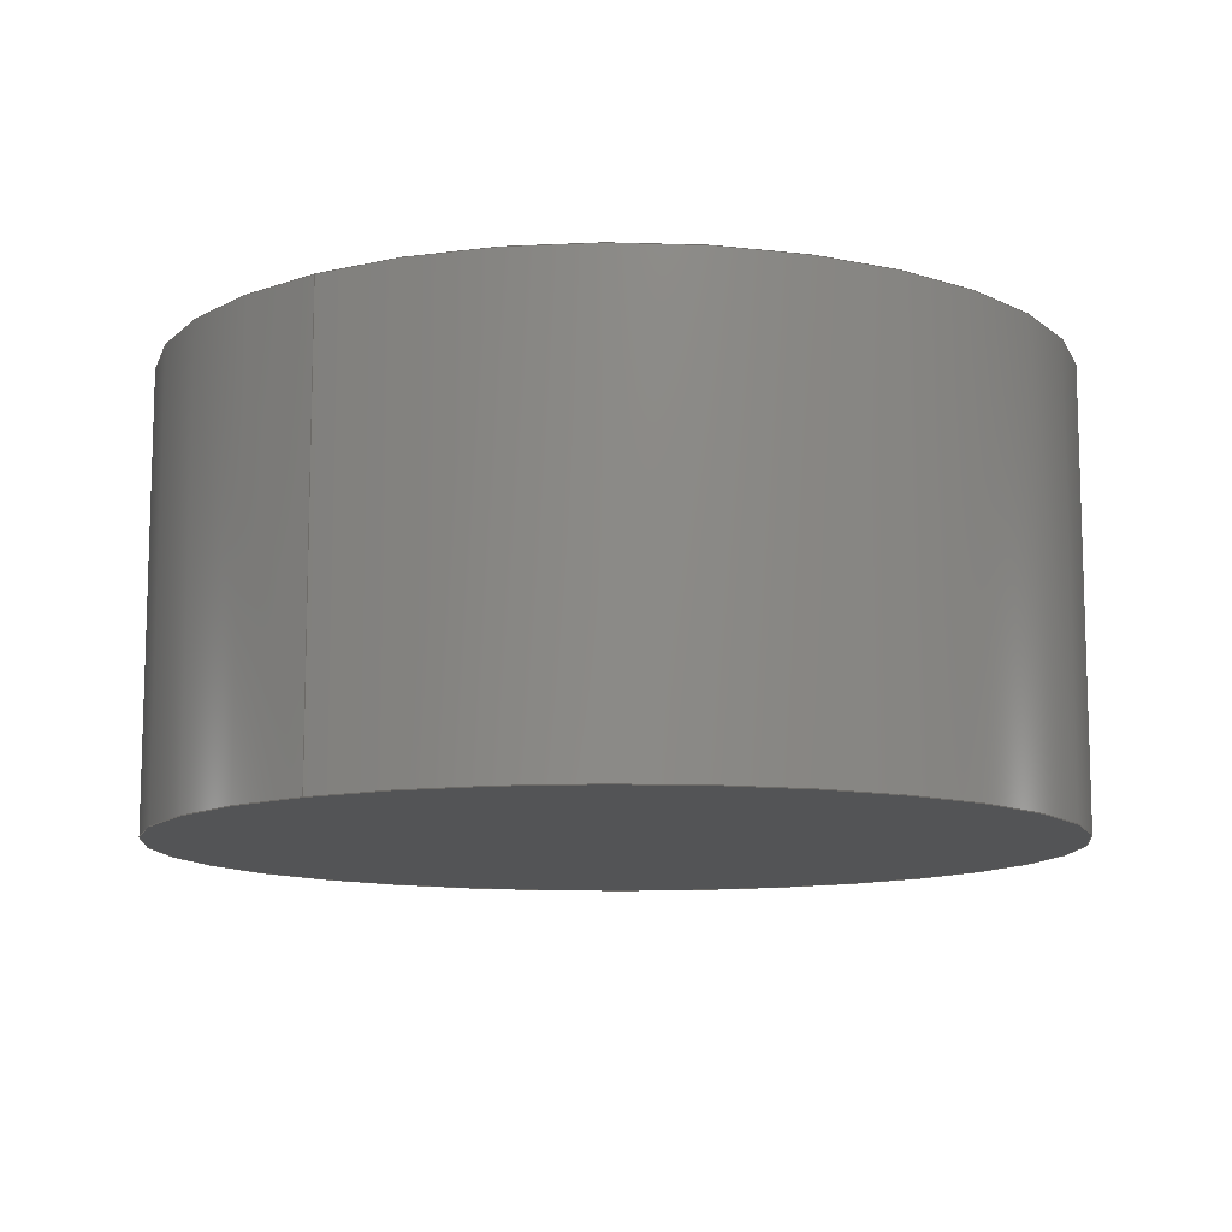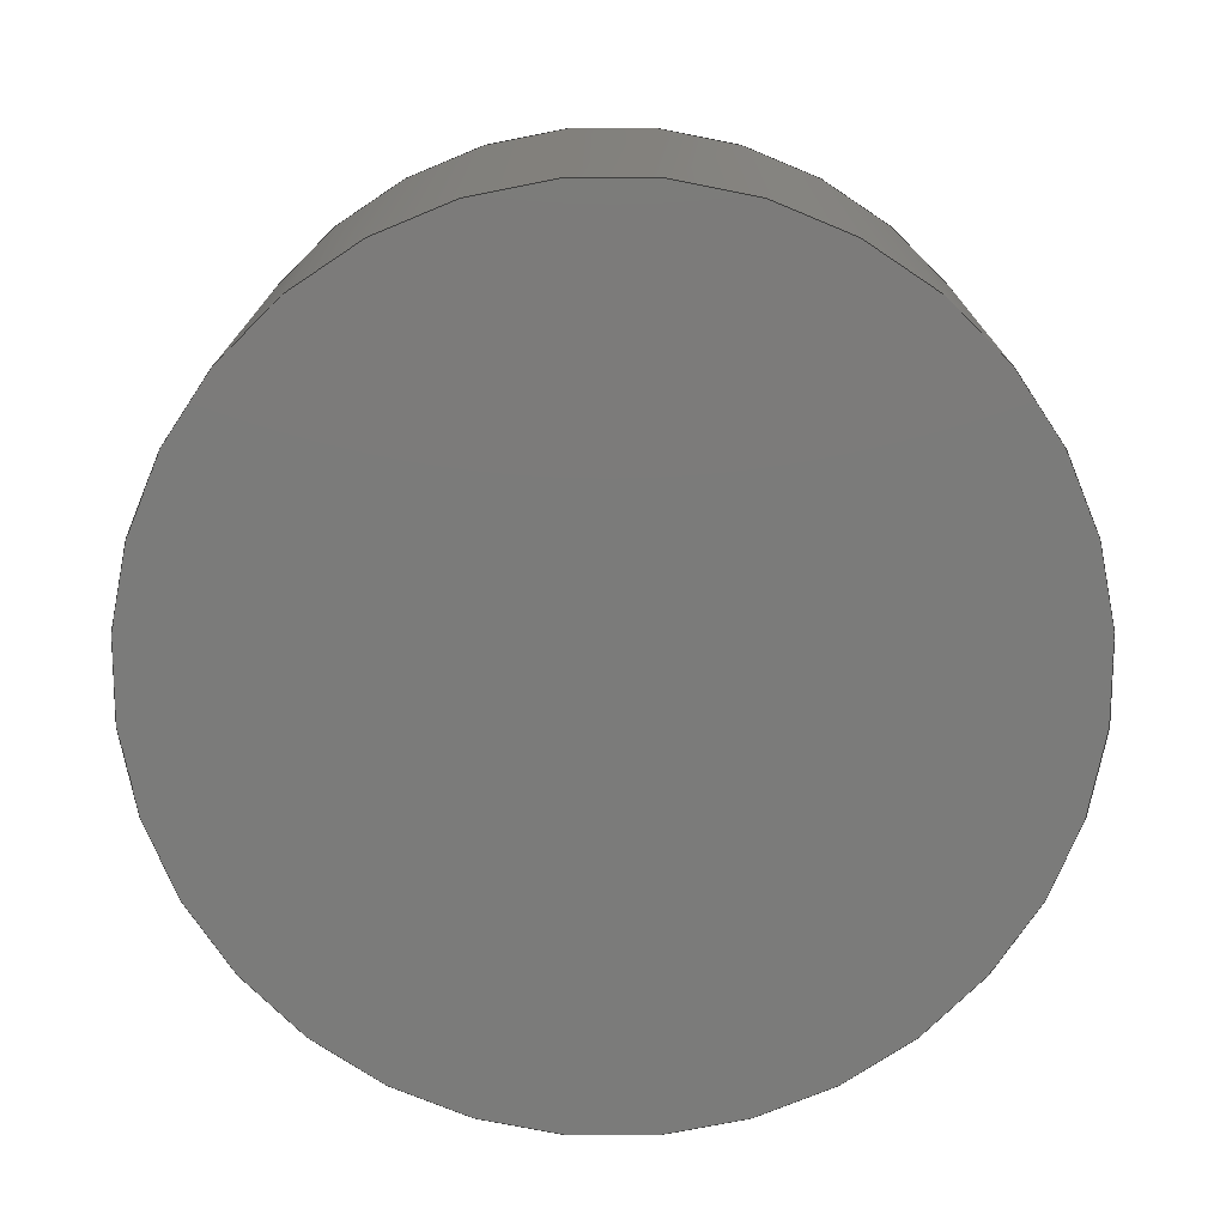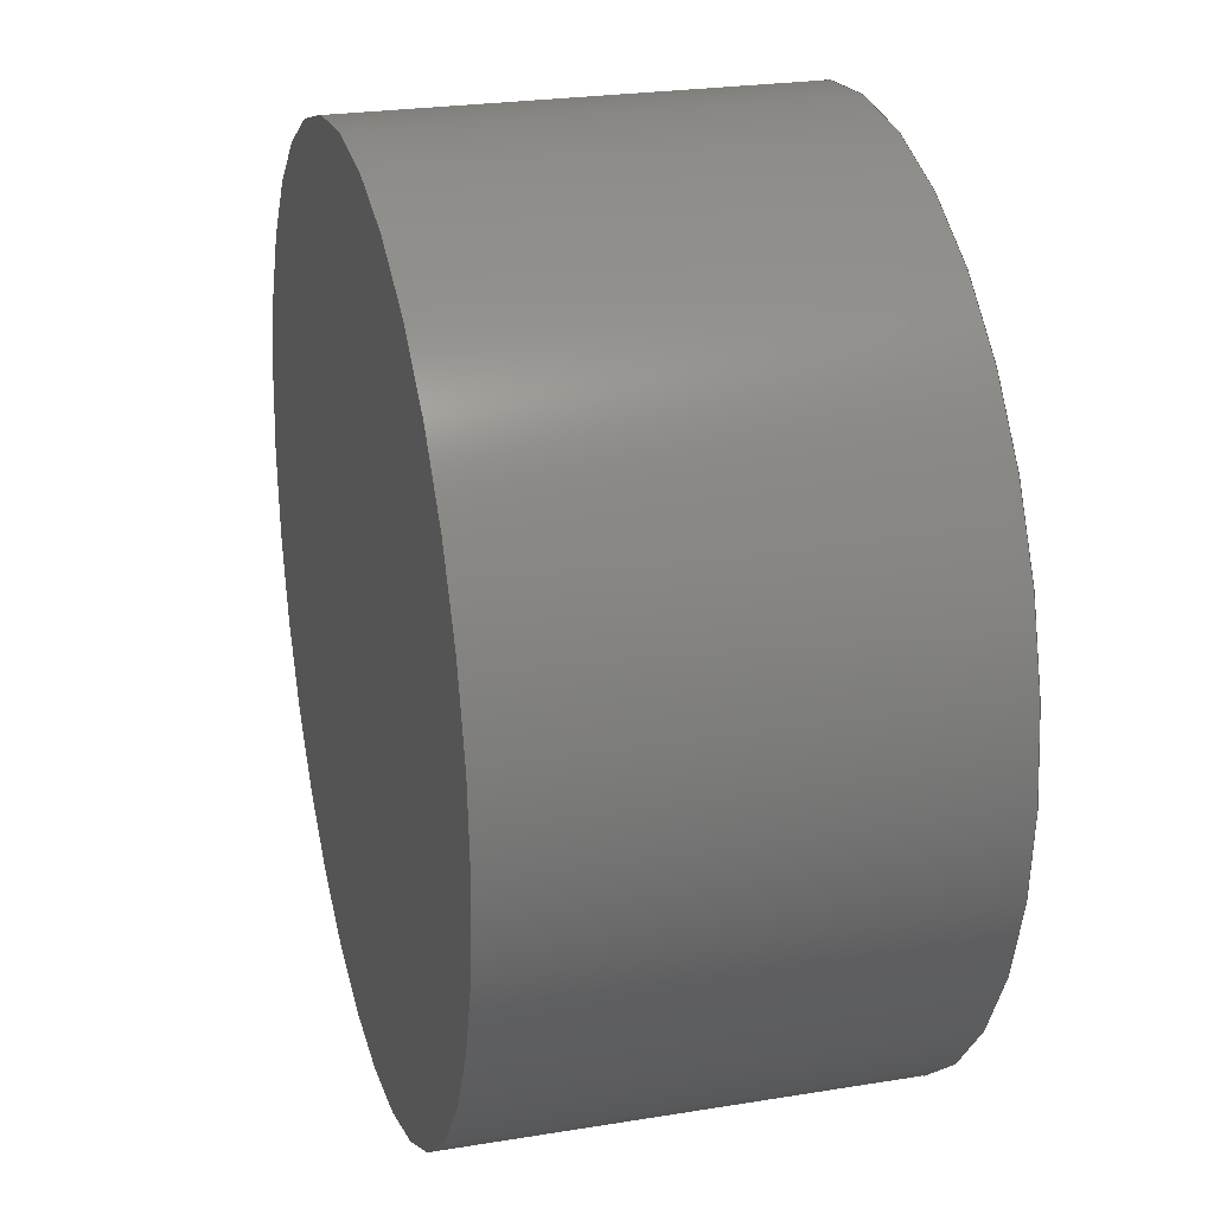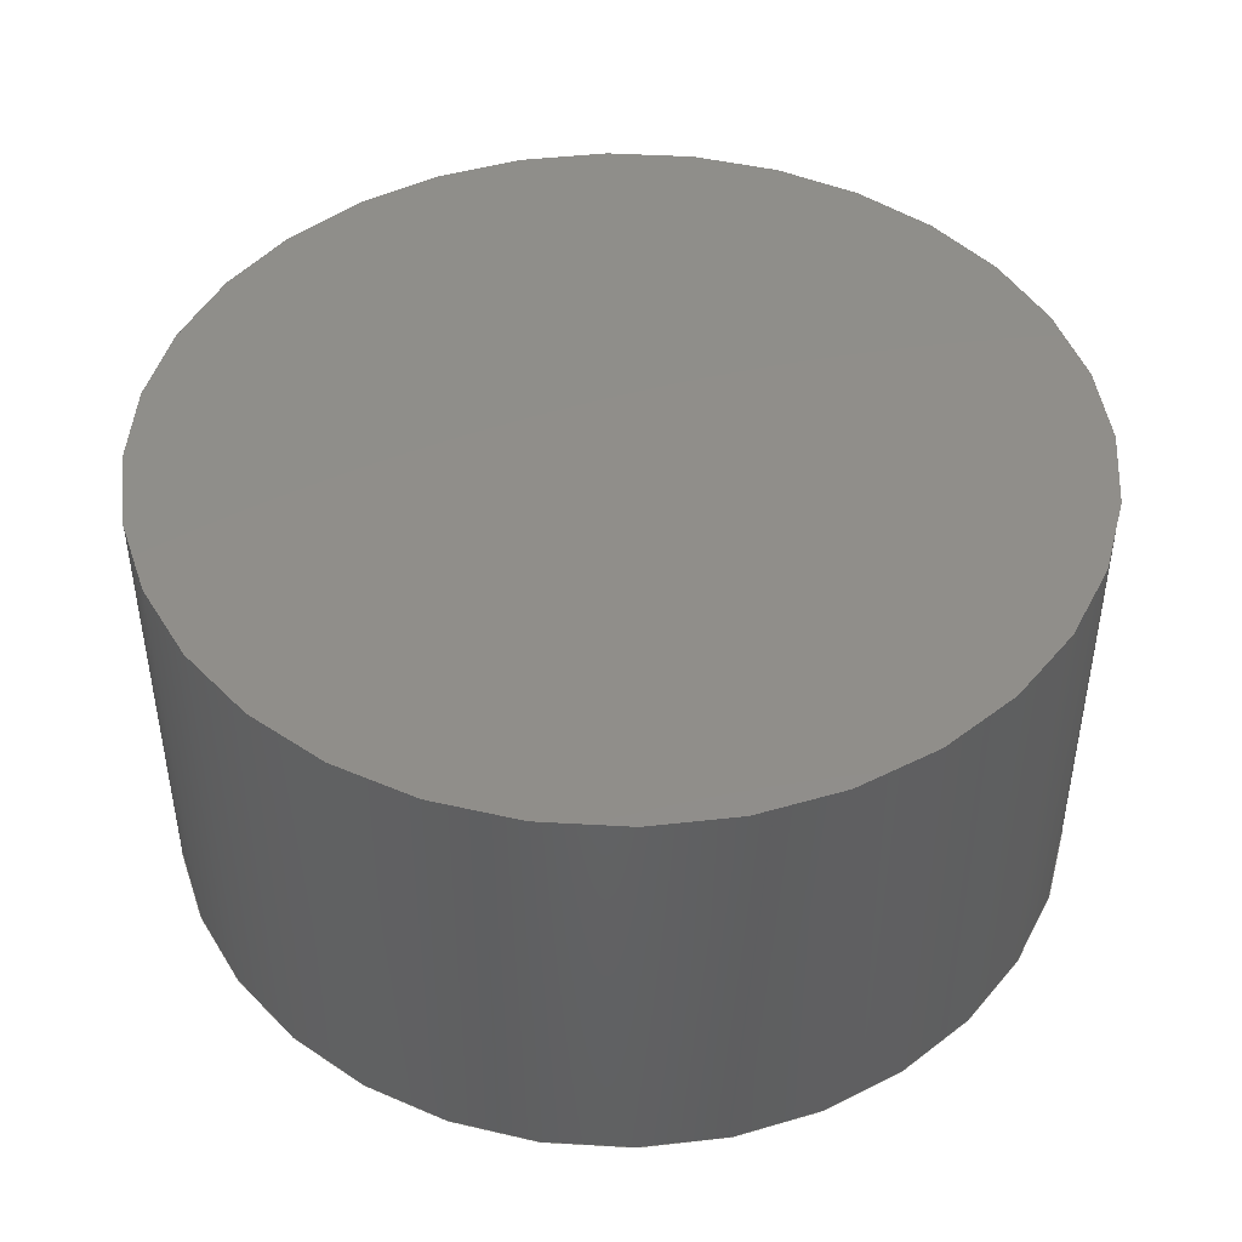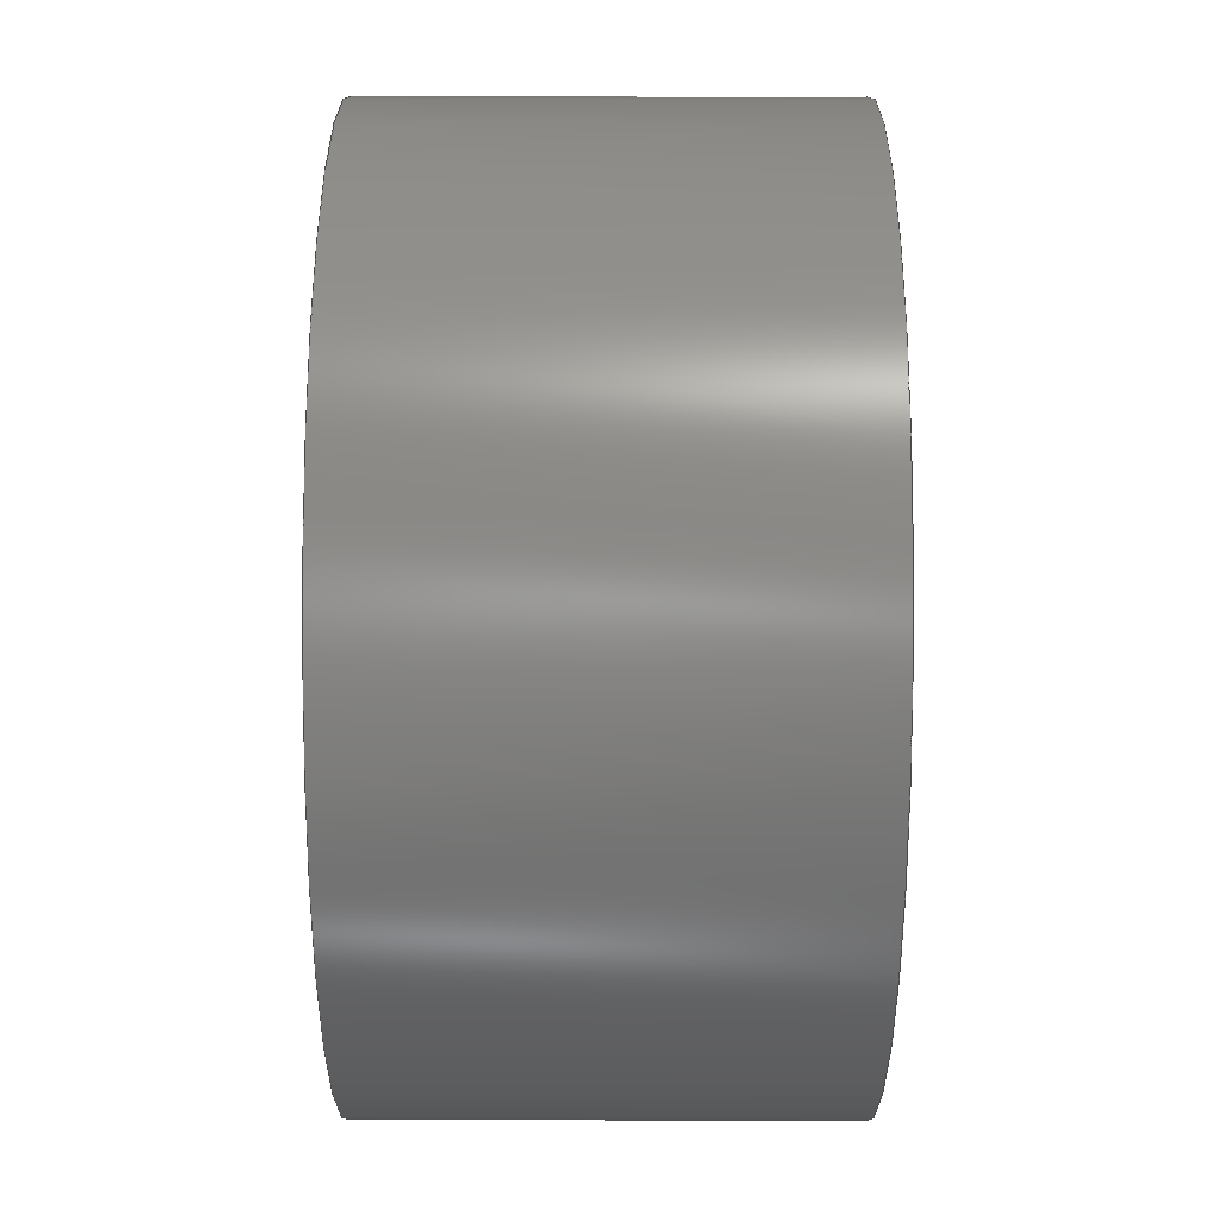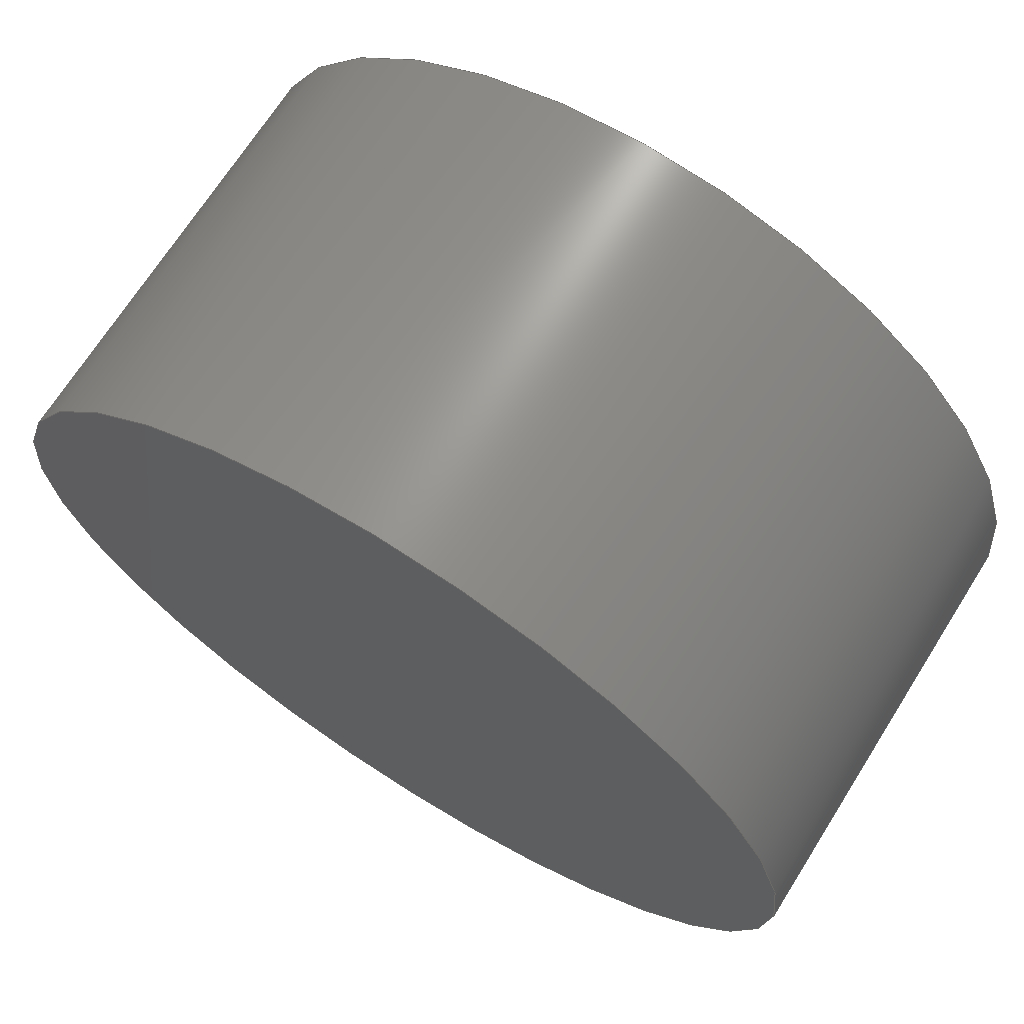
<metadata>
{"format":"step","ext":"stp","renderer":"f3d","projection":"perspective","resolution":1024,"background":"white","views":[{"elev":-11.2,"azim":-55.1,"up":"+Z"},{"elev":-74.4,"azim":50.6,"up":"+Z"},{"elev":24.7,"azim":75.0,"up":"+Y"},{"elev":45.4,"azim":43.2,"up":"+Z"},{"elev":61.9,"azim":90.1,"up":"+Y"},{"elev":69.3,"azim":-147.8,"up":"+Y"}]}
</metadata>
<code>
ISO-10303-21;
DATA;
#1=MECHANICAL_DESIGN_GEOMETRIC_PRESENTATION_REPRESENTATION('',(#7),#69);
#2=DIMENSIONAL_EXPONENTS(0,0,0,0,0,0,0);
#3=(
CONVERSION_BASED_UNIT('degree',#4)
NAMED_UNIT(#2)
PLANE_ANGLE_UNIT()
);
#4=PLANE_ANGLE_MEASURE_WITH_UNIT(PLANE_ANGLE_MEASURE(0.01745),#72);
#5=SHAPE_REPRESENTATION_RELATIONSHIP('SRR','None',#75,#6);
#6=ADVANCED_BREP_SHAPE_REPRESENTATION('',(#8),#68);
#7=STYLED_ITEM('',(#85),#8);
#8=MANIFOLD_SOLID_BREP('Solid1',#33);
#9=PLANE('',#44);
#10=PLANE('',#45);
#11=FACE_BOUND('',#16,.T.);
#12=FACE_OUTER_BOUND('',#15,.T.);
#13=FACE_OUTER_BOUND('',#17,.T.);
#14=FACE_OUTER_BOUND('',#18,.T.);
#15=EDGE_LOOP('',(#25));
#16=EDGE_LOOP('',(#26));
#17=EDGE_LOOP('',(#27));
#18=EDGE_LOOP('',(#28));
#19=CIRCLE('',#42,10);
#20=CIRCLE('',#43,10);
#21=VERTEX_POINT('',#60);
#22=VERTEX_POINT('',#62);
#23=EDGE_CURVE('',#21,#21,#19,.T.);
#24=EDGE_CURVE('',#22,#22,#20,.T.);
#25=ORIENTED_EDGE('',*,*,#23,.F.);
#26=ORIENTED_EDGE('',*,*,#24,.T.);
#27=ORIENTED_EDGE('',*,*,#23,.T.);
#28=ORIENTED_EDGE('',*,*,#24,.F.);
#29=CYLINDRICAL_SURFACE('',#41,10);
#30=ADVANCED_FACE('',(#12,#11),#29,.T.);
#31=ADVANCED_FACE('',(#13),#9,.T.);
#32=ADVANCED_FACE('',(#14),#10,.F.);
#33=CLOSED_SHELL('',(#30,#31,#32));
#34=DATE_TIME_ROLE('creation_date');
#35=APPLIED_DATE_AND_TIME_ASSIGNMENT(#36,#34,(#77));
#36=DATE_AND_TIME(#37,#38);
#37=CALENDAR_DATE(2016,28,10);
#38=LOCAL_TIME(20,28,50,#39);
#39=COORDINATED_UNIVERSAL_TIME_OFFSET(0,0,.BEHIND.);
#40=AXIS2_PLACEMENT_3D('placement',#58,#46,#47);
#41=AXIS2_PLACEMENT_3D('',#59,#48,#49);
#42=AXIS2_PLACEMENT_3D('',#61,#50,#51);
#43=AXIS2_PLACEMENT_3D('',#63,#52,#53);
#44=AXIS2_PLACEMENT_3D('',#64,#54,#55);
#45=AXIS2_PLACEMENT_3D('',#65,#56,#57);
#46=DIRECTION('axis',(0,0,1));
#47=DIRECTION('refdir',(1,0,0));
#48=DIRECTION('center_axis',(0,0,-1));
#49=DIRECTION('ref_axis',(-1,0,0));
#50=DIRECTION('center_axis',(0,0,1));
#51=DIRECTION('ref_axis',(1,0,0));
#52=DIRECTION('center_axis',(0,0,1));
#53=DIRECTION('ref_axis',(1,0,0));
#54=DIRECTION('center_axis',(0,0,1));
#55=DIRECTION('ref_axis',(1,0,0));
#56=DIRECTION('center_axis',(0,0,1));
#57=DIRECTION('ref_axis',(1,0,0));
#58=CARTESIAN_POINT('',(0,0,0));
#59=CARTESIAN_POINT('Origin',(0,0,10));
#60=CARTESIAN_POINT('',(-10,0,10));
#61=CARTESIAN_POINT('Origin',(0,0,10));
#62=CARTESIAN_POINT('',(-10,0,0));
#63=CARTESIAN_POINT('Origin',(0,0,0));
#64=CARTESIAN_POINT('Origin',(0,0,10));
#65=CARTESIAN_POINT('Origin',(0,0,0));
#66=UNCERTAINTY_MEASURE_WITH_UNIT(LENGTH_MEASURE(0.01),#70,
'DISTANCE_ACCURACY_VALUE',
'Maximum model space distance between geometric entities at asserted c
onnectivities');
#67=UNCERTAINTY_MEASURE_WITH_UNIT(LENGTH_MEASURE(1e-06),#70,
'DISTANCE_ACCURACY_VALUE',
'Maximum model space distance between geometric entities at asserted c
onnectivities');
#68=(
GEOMETRIC_REPRESENTATION_CONTEXT(3)
GLOBAL_UNCERTAINTY_ASSIGNED_CONTEXT((#66))
GLOBAL_UNIT_ASSIGNED_CONTEXT((#70,#72,#71))
REPRESENTATION_CONTEXT('','3D')
);
#69=(
GEOMETRIC_REPRESENTATION_CONTEXT(3)
GLOBAL_UNCERTAINTY_ASSIGNED_CONTEXT((#67))
GLOBAL_UNIT_ASSIGNED_CONTEXT((#70,#3,#71))
REPRESENTATION_CONTEXT('','3D')
);
#70=(
LENGTH_UNIT()
NAMED_UNIT(*)
SI_UNIT(.MILLI.,.METRE.)
);
#71=(
NAMED_UNIT(*)
SI_UNIT($,.STERADIAN.)
SOLID_ANGLE_UNIT()
);
#72=(
NAMED_UNIT(*)
PLANE_ANGLE_UNIT()
SI_UNIT($,.RADIAN.)
);
#73=SHAPE_DEFINITION_REPRESENTATION(#74,#75);
#74=PRODUCT_DEFINITION_SHAPE('',$,#77);
#75=SHAPE_REPRESENTATION('',(#40),#68);
#76=PRODUCT_DEFINITION_CONTEXT('part definition',#81,'design');
#77=PRODUCT_DEFINITION('Cylinder_SolidWork_AutoCAD',
'Cylinder_SolidWork_AutoCAD',#78,#76);
#78=PRODUCT_DEFINITION_FORMATION('ANY',$,#83);
#79=PRODUCT_RELATED_PRODUCT_CATEGORY('Cylinder_SolidWork_AutoCAD',
'Cylinder_SolidWork_AutoCAD',(#83));
#80=APPLICATION_PROTOCOL_DEFINITION('international standard',
'automotive_design',2009,#81);
#81=APPLICATION_CONTEXT(
'Core Data for Automotive Mechanical Design Process');
#82=PRODUCT_CONTEXT('part definition',#81,'mechanical');
#83=PRODUCT('Cylinder_SolidWork_AutoCAD','Cylinder_SolidWork_AutoCAD',
'STEP AP214',(#82));
#84=PRESENTATION_STYLE_ASSIGNMENT((#86));
#85=PRESENTATION_STYLE_ASSIGNMENT((#87));
#86=SURFACE_STYLE_USAGE(.BOTH.,#88);
#87=SURFACE_STYLE_USAGE(.BOTH.,#89);
#88=SURFACE_SIDE_STYLE('',(#90));
#89=SURFACE_SIDE_STYLE('',(#91));
#90=SURFACE_STYLE_FILL_AREA(#92);
#91=SURFACE_STYLE_FILL_AREA(#93);
#92=FILL_AREA_STYLE('',(#94));
#93=FILL_AREA_STYLE('',(#95));
#94=FILL_AREA_STYLE_COLOUR('',#96);
#95=FILL_AREA_STYLE_COLOUR('',#97);
#96=COLOUR_RGB('',0.749,0.749,0.749);
#97=COLOUR_RGB('',0.7529,0.7529,0.7529);
ENDSEC;
END-ISO-10303-21;

</code>
